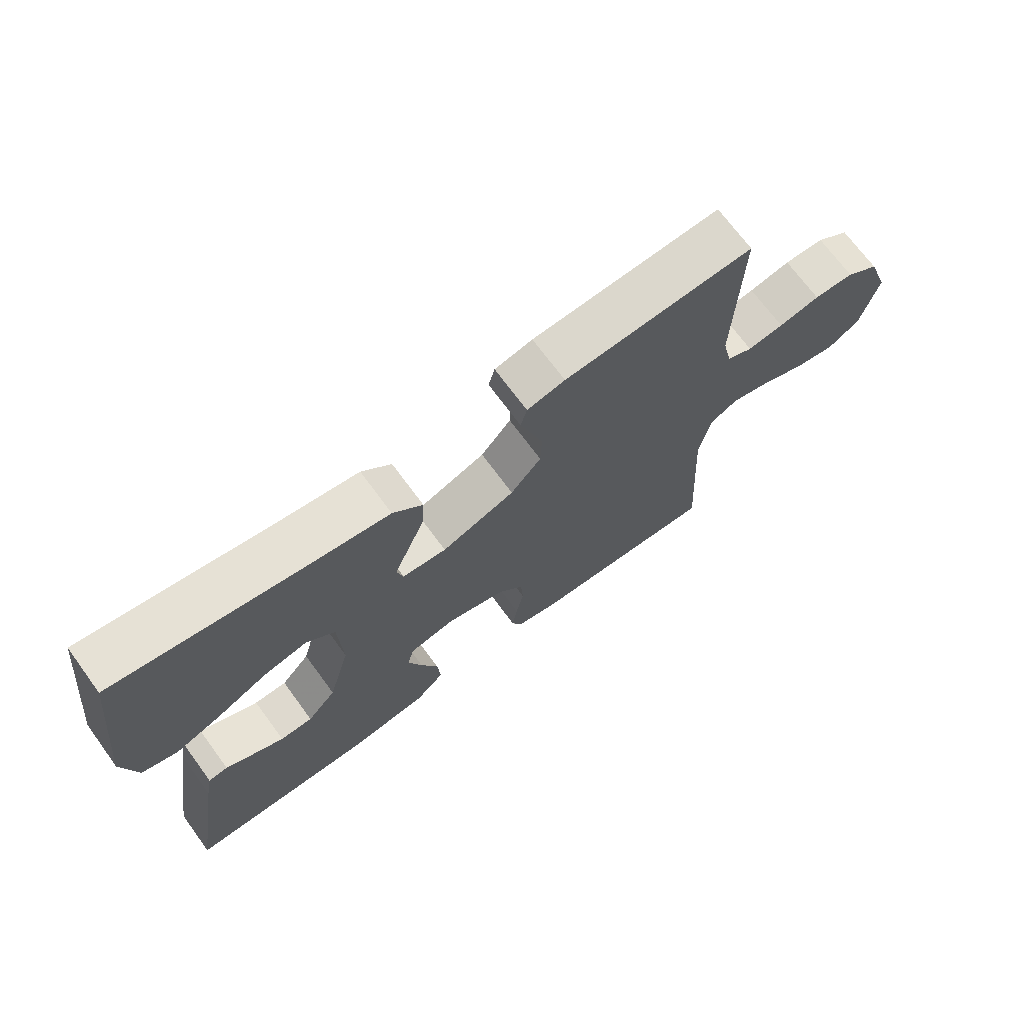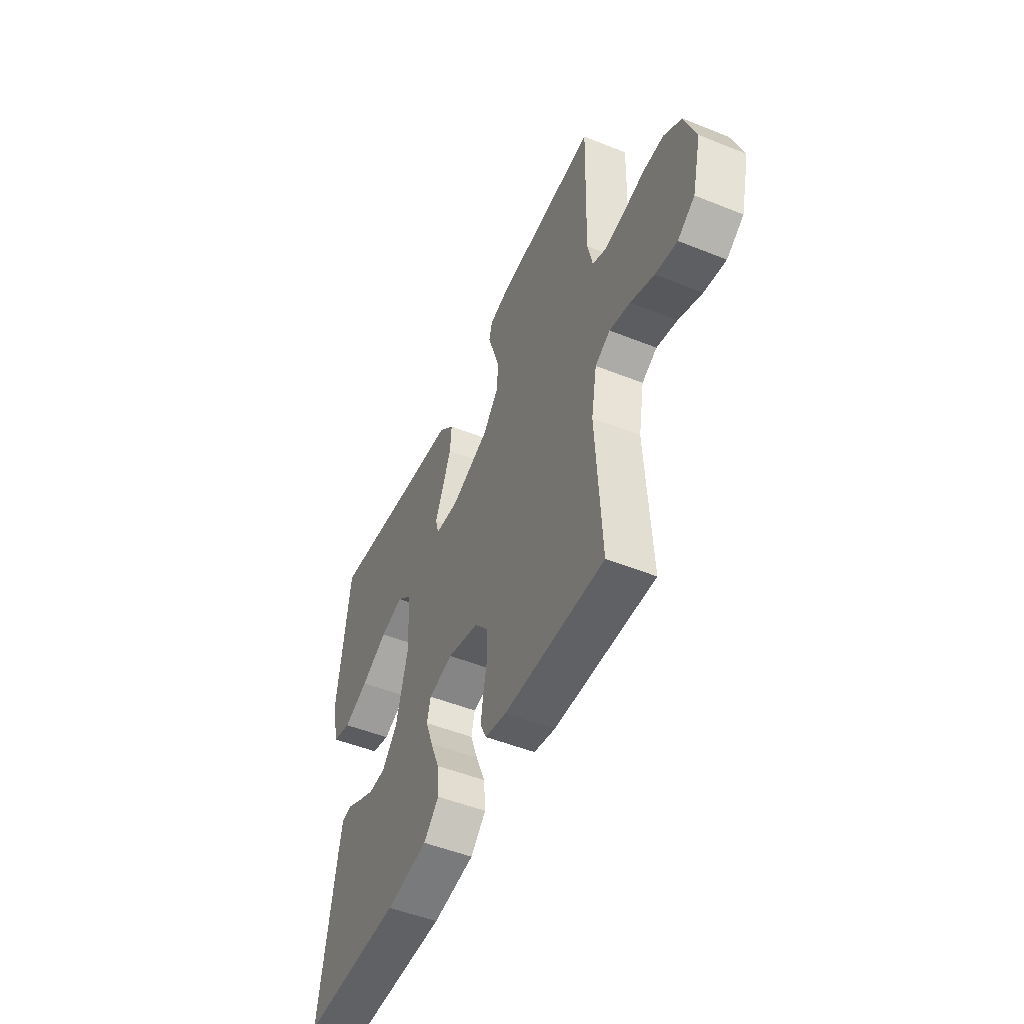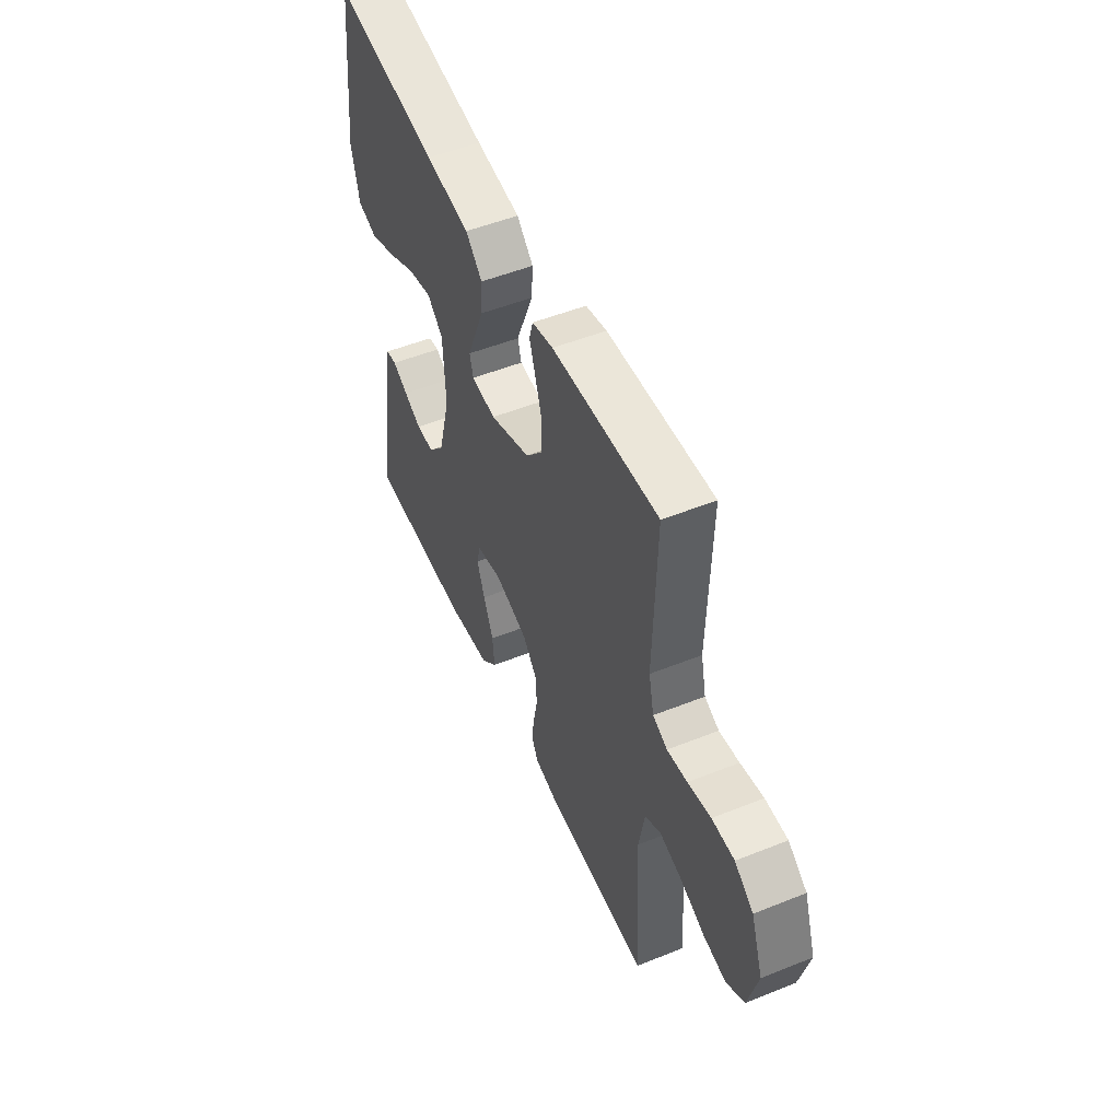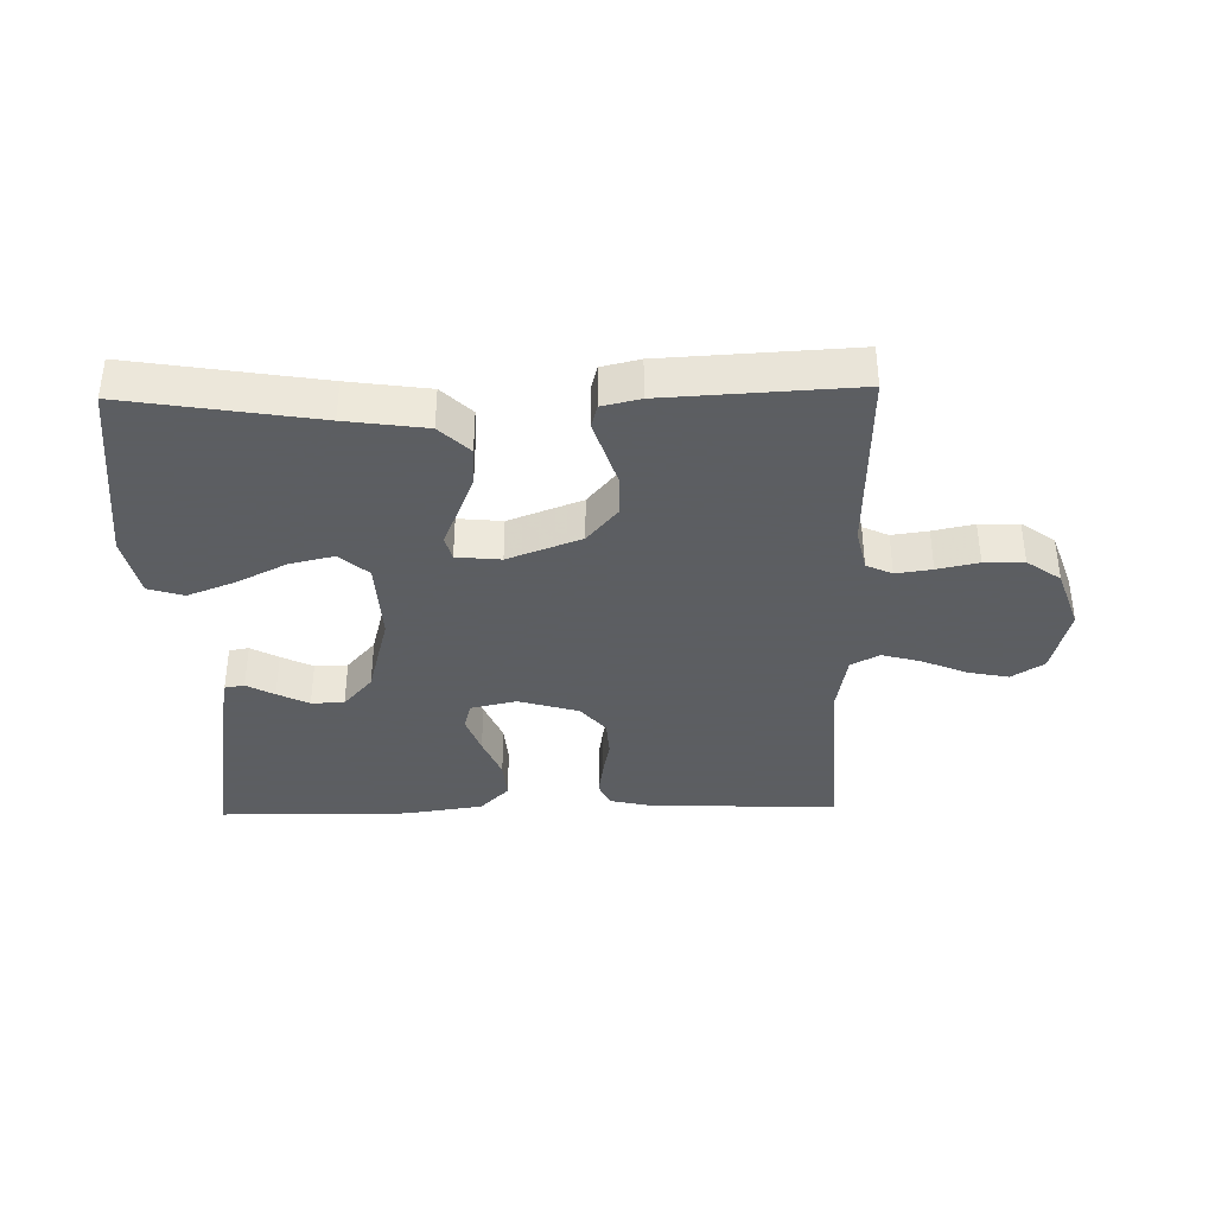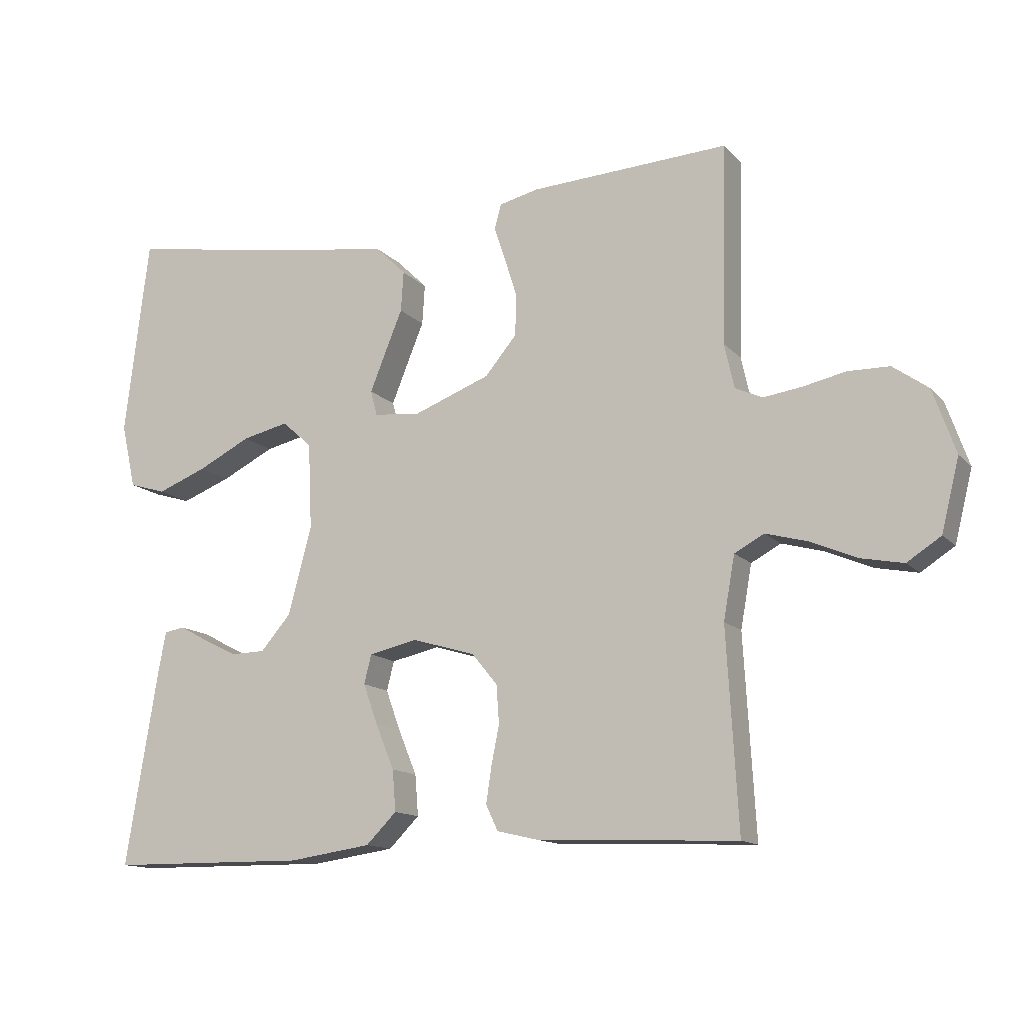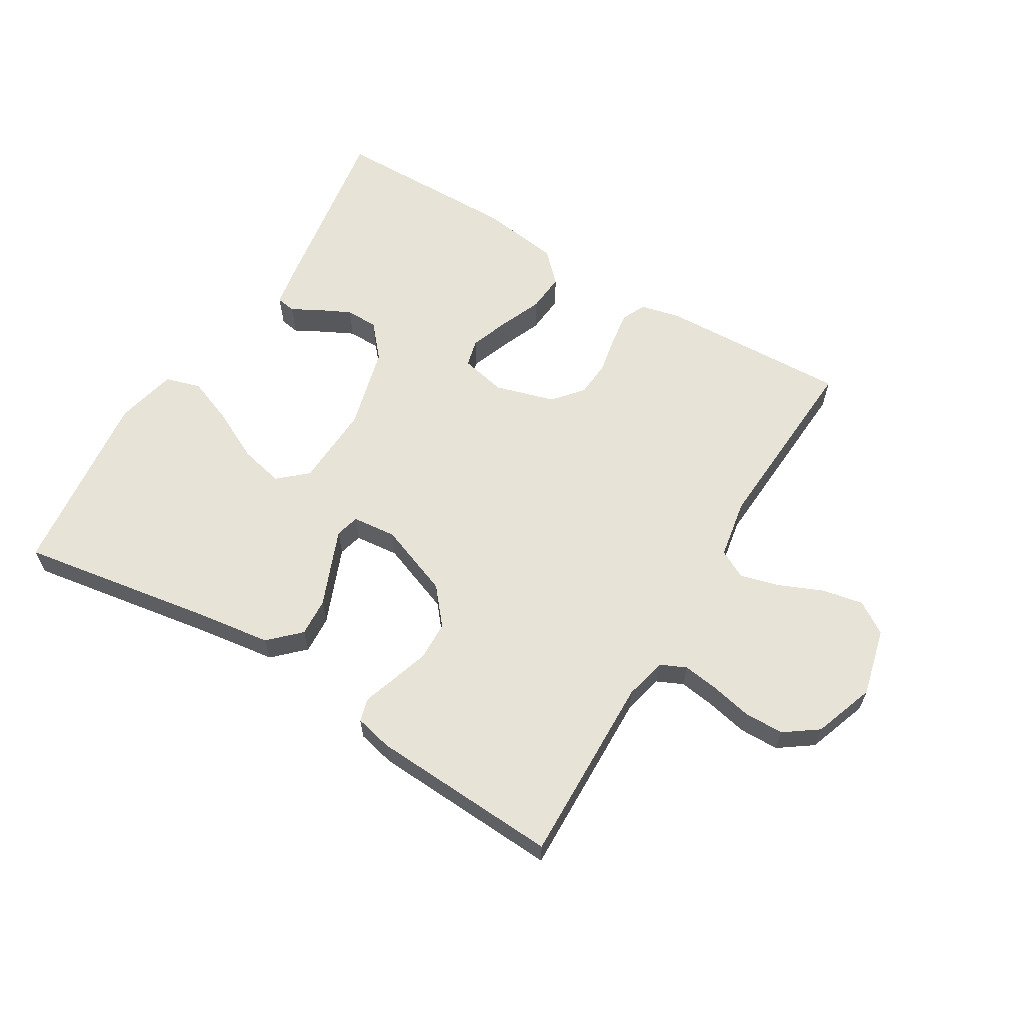
<metadata>
{"format":"obj","ext":"obj","renderer":"f3d","projection":"perspective","resolution":1024,"background":"white","views":[{"elev":70.5,"azim":-36.3,"up":"+Z"},{"elev":-50.2,"azim":66.2,"up":"+Z"},{"elev":51.5,"azim":66.5,"up":"+Z"},{"elev":-37.4,"azim":1.3,"up":"+Y"},{"elev":-13.4,"azim":25.6,"up":"+Z"},{"elev":61.7,"azim":31.2,"up":"+Y"}]}
</metadata>
<code>
v -0.5 0.07 0.5
v -0.2 0.07 0.451
v -0.073 0.07 0.433
v -0.026 0.07 0.387
v -0.03 0.07 0.326
v -0.057 0.07 0.26
v -0.08 0.07 0.203
v -0.07 0.07 0.165
v 0 0.07 0.158
v 0.116 0.07 0.202
v 0.164 0.07 0.259
v 0.166 0.07 0.321
v 0.147 0.07 0.381
v 0.13 0.07 0.433
v 0.14 0.07 0.47
v 0.2 0.07 0.484
v 0.5 0.07 0.5
v 0.492 0.07 0.2
v 0.507 0.07 0.133
v 0.548 0.07 0.114
v 0.605 0.07 0.122
v 0.67 0.07 0.136
v 0.733 0.07 0.135
v 0.786 0.07 0.097
v 0.82 0.07 0
v 0.793 0.07 -0.108
v 0.742 0.07 -0.141
v 0.677 0.07 -0.128
v 0.607 0.07 -0.098
v 0.545 0.07 -0.081
v 0.5 0.07 -0.105
v 0.483 0.07 -0.2
v 0.5 0.07 -0.5
v 0.2 0.07 -0.488
v 0.136 0.07 -0.473
v 0.118 0.07 -0.435
v 0.126 0.07 -0.381
v 0.138 0.07 -0.321
v 0.134 0.07 -0.263
v 0.095 0.07 -0.216
v 0 0.07 -0.188
v -0.073 0.07 -0.204
v -0.084 0.07 -0.248
v -0.062 0.07 -0.309
v -0.034 0.07 -0.377
v -0.029 0.07 -0.439
v -0.075 0.07 -0.485
v -0.2 0.07 -0.503
v -0.5 0.07 -0.5
v -0.451 0.07 -0.2
v -0.44 0.07 -0.142
v -0.409 0.07 -0.137
v -0.365 0.07 -0.161
v -0.315 0.07 -0.186
v -0.263 0.07 -0.185
v -0.217 0.07 -0.132
v -0.182 0.07 0
v -0.188 0.07 0.131
v -0.233 0.07 0.171
v -0.303 0.07 0.155
v -0.383 0.07 0.115
v -0.458 0.07 0.086
v -0.514 0.07 0.103
v -0.536 0.07 0.2
v -0.5 0 0.5
v -0.2 0 0.451
v -0.073 0 0.433
v -0.026 0 0.387
v -0.03 0 0.326
v -0.057 0 0.26
v -0.08 0 0.203
v -0.07 0 0.165
v 0 0 0.158
v 0.116 0 0.202
v 0.164 0 0.259
v 0.166 0 0.321
v 0.147 0 0.381
v 0.13 0 0.433
v 0.14 0 0.47
v 0.2 0 0.484
v 0.5 0 0.5
v 0.492 0 0.2
v 0.507 0 0.133
v 0.548 0 0.114
v 0.605 0 0.122
v 0.67 0 0.136
v 0.733 0 0.135
v 0.786 0 0.097
v 0.82 0 0
v 0.793 0 -0.108
v 0.742 0 -0.141
v 0.677 0 -0.128
v 0.607 0 -0.098
v 0.545 0 -0.081
v 0.5 0 -0.105
v 0.483 0 -0.2
v 0.5 0 -0.5
v 0.2 0 -0.488
v 0.136 0 -0.473
v 0.118 0 -0.435
v 0.126 0 -0.381
v 0.138 0 -0.321
v 0.134 0 -0.263
v 0.095 0 -0.216
v 0 0 -0.188
v -0.073 0 -0.204
v -0.084 0 -0.248
v -0.062 0 -0.309
v -0.034 0 -0.377
v -0.029 0 -0.439
v -0.075 0 -0.485
v -0.2 0 -0.503
v -0.5 0 -0.5
v -0.451 0 -0.2
v -0.44 0 -0.142
v -0.409 0 -0.137
v -0.365 0 -0.161
v -0.315 0 -0.186
v -0.263 0 -0.185
v -0.217 0 -0.132
v -0.182 0 0
v -0.188 0 0.131
v -0.233 0 0.171
v -0.303 0 0.155
v -0.383 0 0.115
v -0.458 0 0.086
v -0.514 0 0.103
v -0.536 0 0.2
f 64 1 2
f 63 64 2
f 62 63 2
f 61 62 2
f 60 61 2
f 4 5 6
f 3 4 6
f 2 3 6
f 60 2 6
f 59 60 6
f 58 59 6 7
f 57 58 7 8
f 56 57 8 9
f 51 52 53
f 50 51 53
f 49 50 53
f 48 49 53
f 47 48 53
f 46 47 53
f 45 46 53
f 45 53 54
f 44 45 54 55
f 36 37 38
f 35 36 38
f 34 35 38
f 33 34 38
f 32 33 38
f 31 32 38 39
f 30 31 39 40
f 27 28 29
f 26 27 29
f 25 26 29
f 24 25 29
f 23 24 29
f 22 23 29
f 21 22 29
f 20 21 29 30
f 30 40 41
f 20 30 41
f 19 20 41
f 16 17 18
f 15 16 18
f 14 15 18
f 13 14 18
f 12 13 18 19
f 56 9 10
f 55 56 10
f 43 44 55
f 42 43 55
f 42 55 10
f 41 42 10 11
f 19 41 11
f 11 12 19
f 66 65 128
f 66 128 127
f 66 127 126
f 66 126 125
f 66 125 124
f 70 69 68
f 70 68 67
f 70 67 66
f 70 66 124
f 70 124 123
f 71 70 123 122
f 72 71 122 121
f 73 72 121 120
f 117 116 115
f 117 115 114
f 117 114 113
f 117 113 112
f 117 112 111
f 117 111 110
f 117 110 109
f 118 117 109
f 119 118 109 108
f 102 101 100
f 102 100 99
f 102 99 98
f 102 98 97
f 102 97 96
f 103 102 96 95
f 104 103 95 94
f 93 92 91
f 93 91 90
f 93 90 89
f 93 89 88
f 93 88 87
f 93 87 86
f 93 86 85
f 94 93 85 84
f 105 104 94
f 105 94 84
f 105 84 83
f 82 81 80
f 82 80 79
f 82 79 78
f 82 78 77
f 83 82 77 76
f 74 73 120
f 74 120 119
f 119 108 107
f 119 107 106
f 74 119 106
f 75 74 106 105
f 75 105 83
f 83 76 75
f 1 65 66 2
f 2 66 67 3
f 3 67 68 4
f 4 68 69 5
f 5 69 70 6
f 6 70 71 7
f 7 71 72 8
f 8 72 73 9
f 9 73 74 10
f 10 74 75 11
f 11 75 76 12
f 12 76 77 13
f 13 77 78 14
f 14 78 79 15
f 15 79 80 16
f 16 80 81 17
f 17 81 82 18
f 18 82 83 19
f 19 83 84 20
f 20 84 85 21
f 21 85 86 22
f 22 86 87 23
f 23 87 88 24
f 24 88 89 25
f 25 89 90 26
f 26 90 91 27
f 27 91 92 28
f 28 92 93 29
f 29 93 94 30
f 30 94 95 31
f 31 95 96 32
f 32 96 97 33
f 33 97 98 34
f 34 98 99 35
f 35 99 100 36
f 36 100 101 37
f 37 101 102 38
f 38 102 103 39
f 39 103 104 40
f 40 104 105 41
f 41 105 106 42
f 42 106 107 43
f 43 107 108 44
f 44 108 109 45
f 45 109 110 46
f 46 110 111 47
f 47 111 112 48
f 48 112 113 49
f 49 113 114 50
f 50 114 115 51
f 51 115 116 52
f 52 116 117 53
f 53 117 118 54
f 54 118 119 55
f 55 119 120 56
f 56 120 121 57
f 57 121 122 58
f 58 122 123 59
f 59 123 124 60
f 60 124 125 61
f 61 125 126 62
f 62 126 127 63
f 63 127 128 64
f 64 128 65 1

</code>
